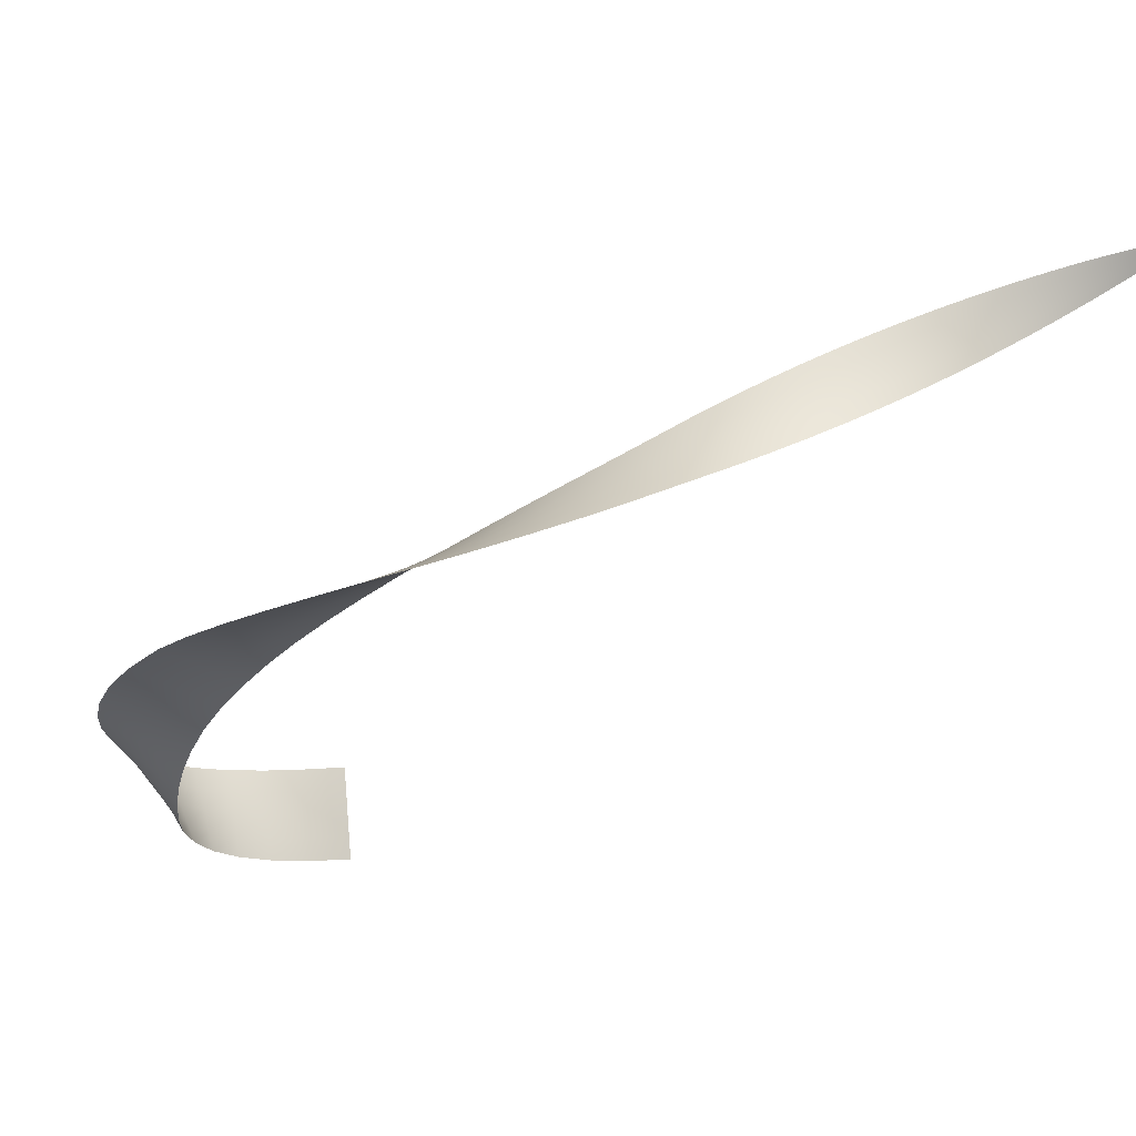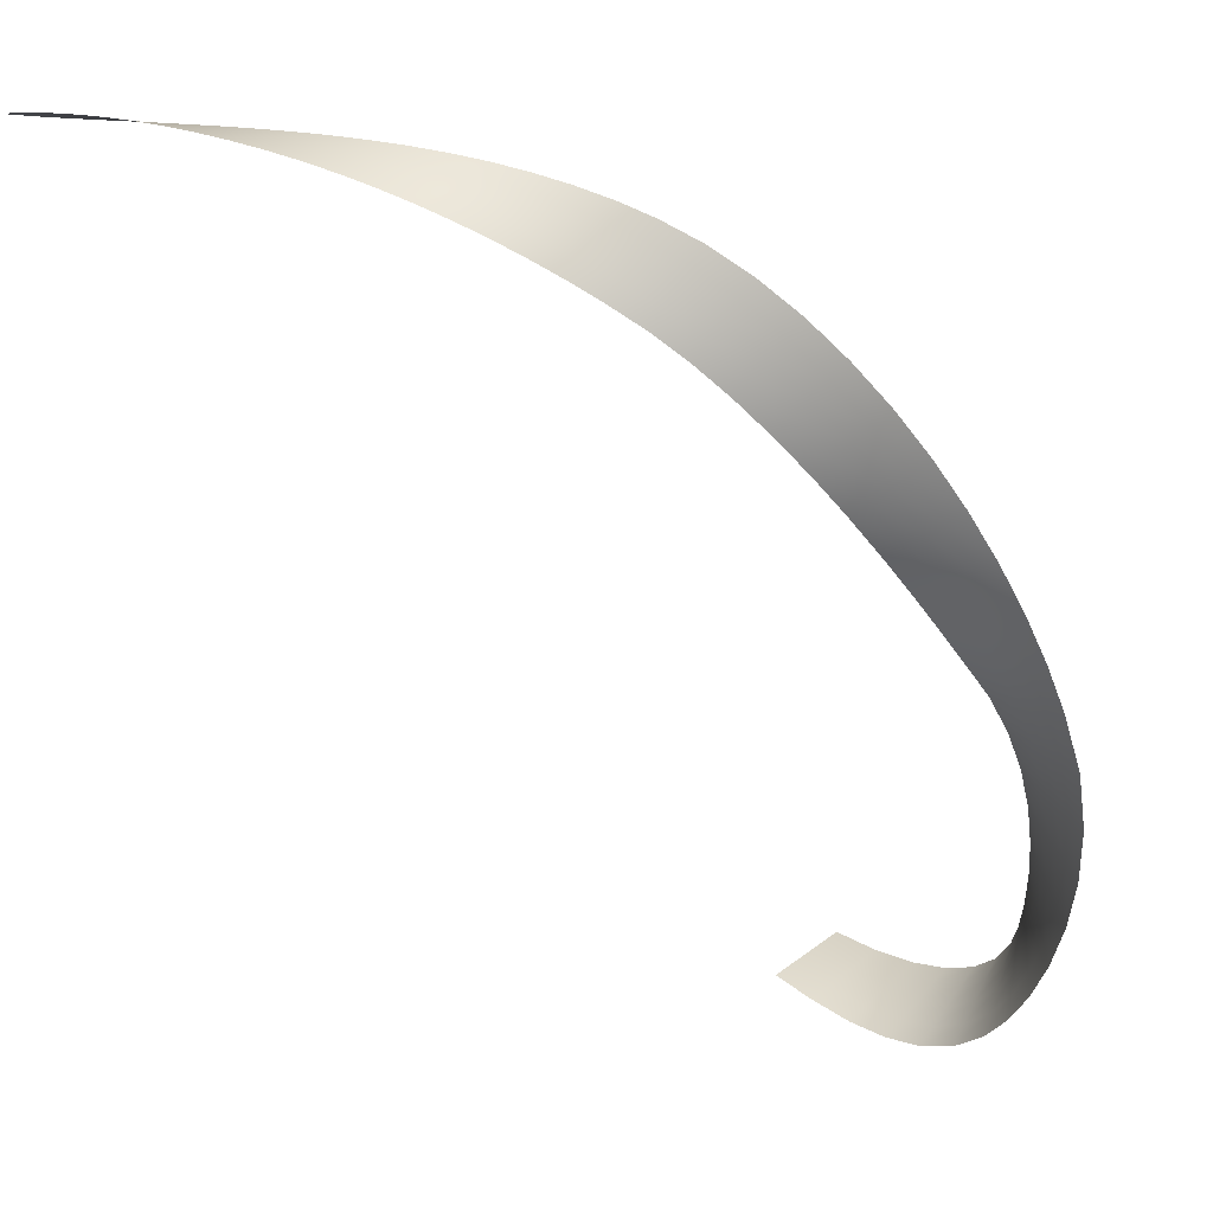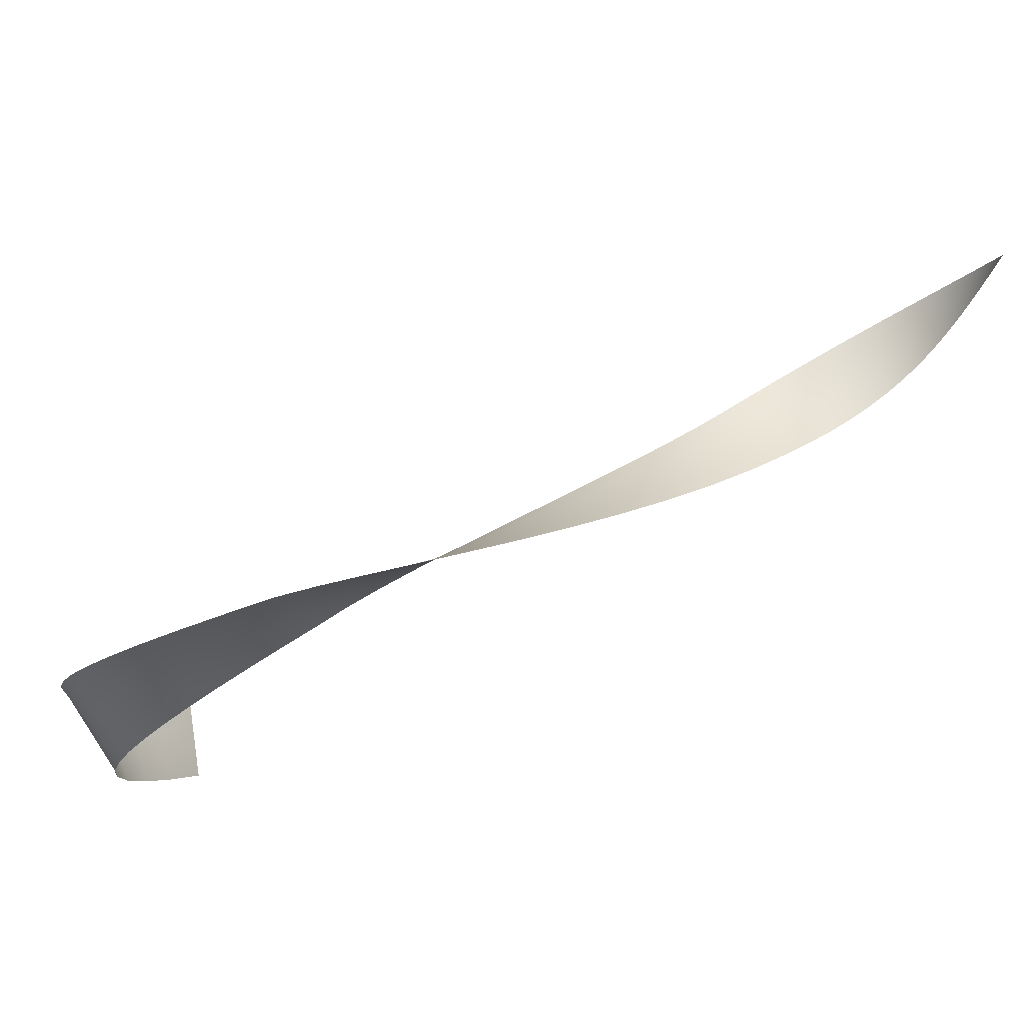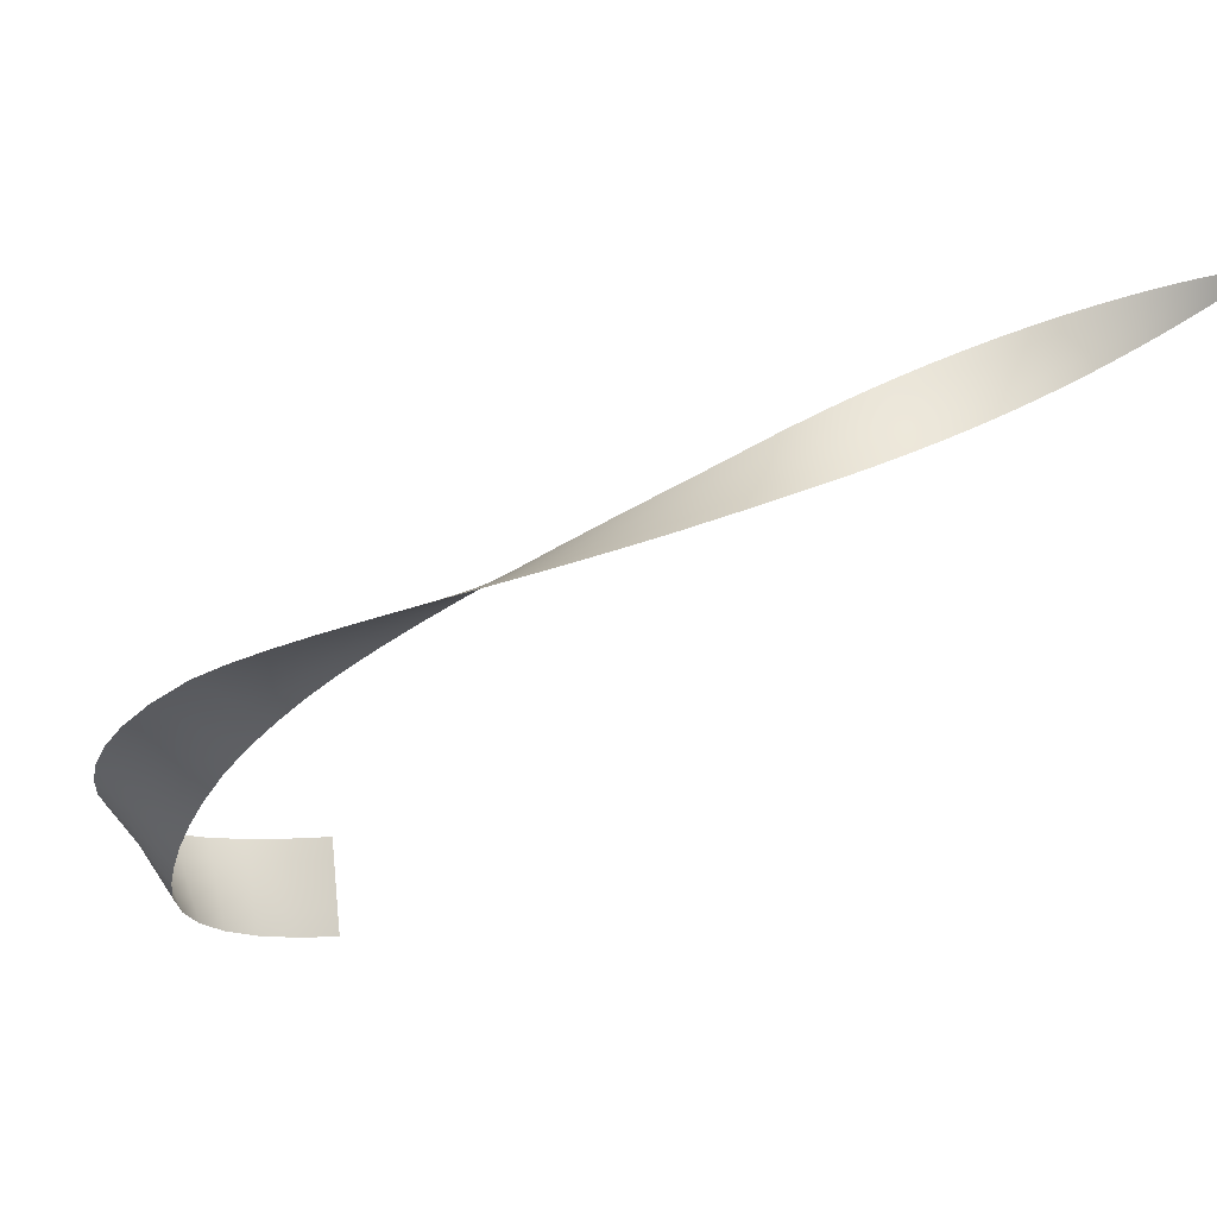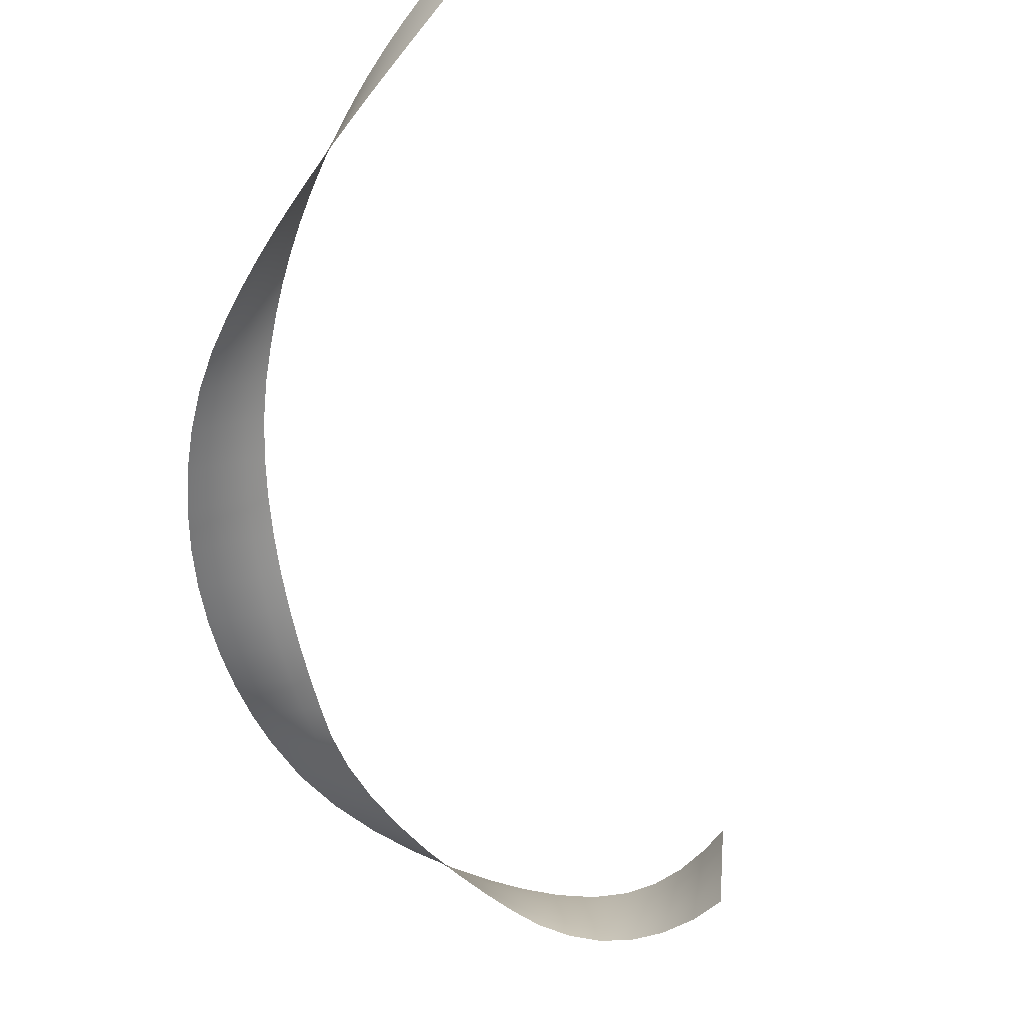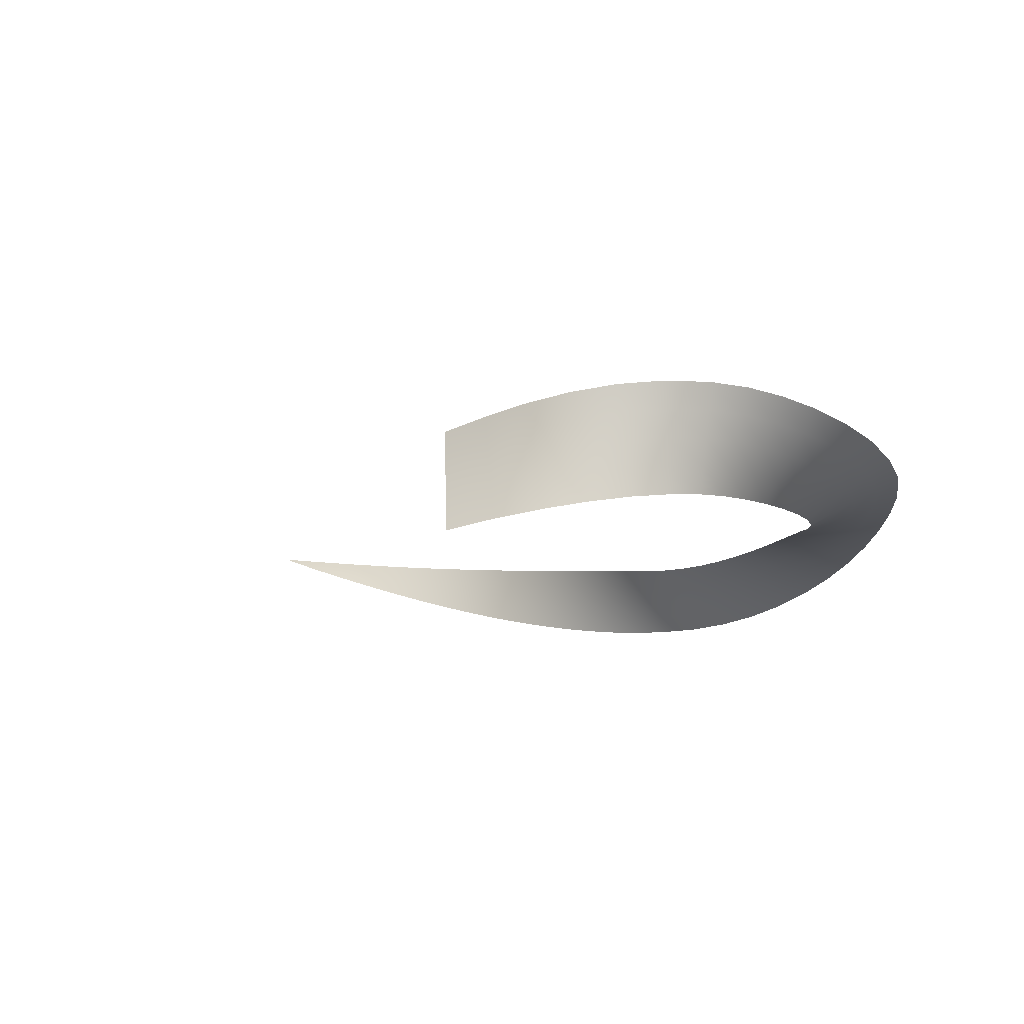
<metadata>
{"format":"obj","ext":"obj","renderer":"f3d","projection":"perspective","resolution":1024,"background":"white","views":[{"elev":-3.3,"azim":148.3,"up":"+Z"},{"elev":15.0,"azim":40.0,"up":"+Y"},{"elev":-0.7,"azim":117.6,"up":"+Z"},{"elev":-6.2,"azim":141.9,"up":"+Z"},{"elev":-41.1,"azim":-137.2,"up":"+Z"},{"elev":-36.3,"azim":14.8,"up":"+Z"}]}
</metadata>
<code>
g Eff_Model_Stripe_Shrink_05
v 0.009494 0.07615 -0.3099
v 0.01077 0.05078 -0.1311
v 0.3334 0.02242 -0.3164
v 0.3285 -0.01553 -0.1399
v 0.01205 0.0254 0.04765
v 0.6569 0.01744 -0.303
v 0.3236 -0.05349 0.03658
v 0.01333 2.774e-05 0.2264
v 0.6472 -0.03876 -0.1317
v 0.9485 0.06084 -0.2687
v 0.3188 -0.09144 0.2131
v 0.01461 -0.02535 0.4052
v 0.3139 -0.1294 0.3895
v 0.6375 -0.09496 0.03967
v 0.9402 -0.01382 -0.1046
v 1.202 0.1516 -0.2141
v 0.6278 -0.1512 0.211
v 0.6181 -0.2074 0.3823
v 0.9319 -0.08849 0.05959
v 1.203 0.06047 -0.05829
v 1.414 0.2863 -0.1401
v 0.9236 -0.1632 0.2237
v 0.9153 -0.2378 0.3879
v 1.204 -0.03063 0.09747
v 1.433 0.1841 0.007136
v 1.588 0.4632 -0.04731
v 1.206 -0.1217 0.2532
v 1.207 -0.2128 0.409
v 1.453 0.08179 0.1544
v 1.631 0.3574 0.09196
v 1.705 0.6466 0.0488
v 1.472 -0.02049 0.3016
v 1.491 -0.1228 0.4489
v 1.674 0.2516 0.2312
v 1.772 0.5433 0.1797
v 1.807 0.8563 0.1551
v 1.718 0.1458 0.3705
v 1.761 0.03995 0.5098
v 1.84 0.4399 0.3105
v 1.896 0.7572 0.2754
v 1.907 1.104 0.2778
v 1.907 0.3365 0.4414
v 1.974 0.2332 0.5722
v 1.985 0.6581 0.3956
v 2.016 1.012 0.386
v 1.993 1.378 0.4139
v 2.075 0.5591 0.5159
v 2.164 0.46 0.6361
v 2.125 0.9197 0.4942
v 2.12 1.297 0.5092
v 2.056 1.666 0.5598
v 2.234 0.8277 0.6023
v 2.343 0.7357 0.7105
v 2.247 1.215 0.6045
v 2.2 1.601 0.6423
v 2.088 1.956 0.7115
v 2.374 1.134 0.6998
v 2.502 1.053 0.7951
v 2.343 1.535 0.7248
v 2.244 1.912 0.7822
v 2.081 2.234 0.8647
v 2.486 1.469 0.8073
v 2.629 1.404 0.8897
v 2.4 1.868 0.8529
v 2.245 2.218 0.9258
v 2.03 2.488 1.015
v 2.557 1.824 0.9236
v 2.713 1.78 0.9943
v 2.41 2.202 0.9868
v 2.194 2.508 1.07
v 1.956 2.686 1.147
v 2.574 2.187 1.048
v 2.738 2.171 1.109
v 2.359 2.527 1.124
v 2.119 2.728 1.187
v 1.86 2.906 1.283
v 2.524 2.547 1.179
v 2.689 2.567 1.234
v 2.282 2.771 1.228
v 2.019 2.967 1.308
v 1.744 3.143 1.424
v 2.445 2.813 1.269
v 2.608 2.856 1.31
v 2.178 3.028 1.333
v 1.896 3.219 1.433
v 1.609 3.389 1.568
v 2.336 3.089 1.358
v 2.495 3.15 1.383
v 2.047 3.295 1.441
v 1.751 3.478 1.559
v 1.458 3.638 1.712
v 2.199 3.372 1.449
v 2.351 3.448 1.457
v 1.893 3.568 1.551
v 1.588 3.738 1.688
v 1.292 3.885 1.858
v 2.036 3.657 1.543
v 2.178 3.747 1.535
v 1.718 3.839 1.664
v 1.408 3.993 1.819
v 1.113 4.122 2.002
v 1.848 3.939 1.64
v 1.978 4.039 1.616
v 1.523 4.102 1.78
v 1.213 4.238 1.95
v 0.9234 4.346 2.145
v 1.639 4.211 1.741
v 1.755 4.32 1.703
v 1.312 4.353 1.899
v 1.005 4.466 2.083
v 0.7246 4.551 2.287
v 1.412 4.468 1.847
v 1.511 4.584 1.795
v 1.087 4.586 2.02
v 0.7869 4.673 2.215
v 0.518 4.733 2.426
v 1.168 4.705 1.957
v 1.25 4.825 1.895
v 0.8493 4.795 2.144
v 0.5603 4.855 2.348
v 0.3194 4.882 2.556
v 0.9117 4.917 2.072
v 0.974 5.04 2.001
v 0.6026 4.978 2.27
v 0.3433 5.001 2.473
v 0.1368 5.009 2.674
v 0.6449 5.1 2.192
v 0.6872 5.223 2.114
v 0.3673 5.12 2.389
v 0.1465 5.119 2.584
v -0.0542 5.128 2.789
v 0.3912 5.239 2.305
v 0.4151 5.358 2.221
v 0.1563 5.23 2.493
v -0.05686 5.228 2.693
v -0.2529 5.239 2.9
v 0.166 5.34 2.402
v 0.1757 5.451 2.312
v -0.05952 5.329 2.597
v -0.266 5.328 2.801
v -0.4583 5.343 3.007
v -0.06218 5.429 2.501
v -0.06484 5.53 2.406
v -0.279 5.417 2.701
v -0.4798 5.419 2.906
v -0.6693 5.437 3.11
v -0.2921 5.506 2.602
v -0.3052 5.595 2.502
v -0.5012 5.496 2.804
v -0.6971 5.501 3.008
v -0.8846 5.522 3.209
v -0.5227 5.572 2.703
v -0.5441 5.649 2.602
v -0.7249 5.565 2.907
v -0.9168 5.573 3.108
v -1.103 5.598 3.302
v -0.7527 5.628 2.805
v -0.7805 5.692 2.703
v -0.949 5.625 3.007
v -1.137 5.637 3.204
v -1.322 5.664 3.391
v -0.9812 5.676 2.907
v -1.013 5.727 2.806
v -1.172 5.676 3.106
v -1.357 5.692 3.297
v -1.54 5.721 3.474
v -1.207 5.715 3.008
v -1.242 5.754 2.91
v -1.393 5.72 3.203
v -1.576 5.738 3.385
v -1.756 5.768 3.552
v -1.429 5.747 3.108
v -1.465 5.775 3.014
v -1.611 5.756 3.296
v -1.79 5.777 3.47
v -1.968 5.806 3.625
v -1.646 5.773 3.208
v -1.682 5.791 3.119
v -1.824 5.786 3.387
v -1.999 5.808 3.55
v -2.174 5.836 3.693
v -1.858 5.794 3.305
v -1.892 5.803 3.222
v -2.031 5.809 3.474
v -2.202 5.832 3.625
v -2.372 5.858 3.754
v -2.062 5.811 3.399
v -2.094 5.812 3.324
v -2.231 5.827 3.558
v -2.397 5.849 3.696
v -2.561 5.872 3.811
v -2.259 5.823 3.491
v -2.287 5.819 3.423
v -2.421 5.841 3.637
v -2.582 5.861 3.761
v -2.739 5.88 3.861
v -2.446 5.833 3.578
v -2.471 5.825 3.519
v -2.602 5.851 3.711
v -2.755 5.868 3.821
v -2.904 5.882 3.905
v -2.623 5.84 3.662
v -2.644 5.829 3.612
v -2.772 5.857 3.78
v -2.916 5.871 3.874
v -3.055 5.878 3.943
v -2.789 5.846 3.74
v -2.805 5.834 3.7
v -2.929 5.86 3.844
v -3.064 5.87 3.922
v -3.192 5.871 3.974
v -2.941 5.85 3.814
v -2.954 5.839 3.783
v -3.072 5.862 3.902
v -3.196 5.866 3.963
v -3.311 5.86 3.998
v -3.311 5.86 3.998
v -3.08 5.854 3.881
v -3.088 5.845 3.861
v -3.2 5.862 3.953
v -3.311 5.86 3.998
v -3.204 5.857 3.943
v -3.208 5.852 3.933
v -3.311 5.86 3.998
v -3.311 5.86 3.998
g Eff_Model_Stripe_Shrink_05_0
f 3 2 1
f 2 3 4
f 4 5 2
f 6 4 3
f 5 4 7
f 7 8 5
f 4 6 9
f 9 7 4
f 10 9 6
f 8 7 11
f 11 12 8
f 12 11 13
f 7 9 14
f 14 11 7
f 9 10 15
f 15 14 9
f 16 15 10
f 17 13 11
f 11 14 17
f 13 17 18
f 14 15 19
f 19 17 14
f 15 16 20
f 20 19 15
f 21 20 16
f 22 18 17
f 17 19 22
f 18 22 23
f 19 20 24
f 24 22 19
f 20 21 25
f 25 24 20
f 26 25 21
f 27 23 22
f 22 24 27
f 23 27 28
f 24 25 29
f 29 27 24
f 25 26 30
f 30 29 25
f 31 30 26
f 32 28 27
f 27 29 32
f 28 32 33
f 29 30 34
f 34 32 29
f 30 31 35
f 35 34 30
f 36 35 31
f 37 33 32
f 32 34 37
f 33 37 38
f 34 35 39
f 39 37 34
f 35 36 40
f 40 39 35
f 41 40 36
f 42 38 37
f 37 39 42
f 38 42 43
f 39 40 44
f 44 42 39
f 40 41 45
f 45 44 40
f 46 45 41
f 47 43 42
f 42 44 47
f 43 47 48
f 44 45 49
f 49 47 44
f 45 46 50
f 50 49 45
f 51 50 46
f 52 48 47
f 47 49 52
f 48 52 53
f 49 50 54
f 54 52 49
f 50 51 55
f 55 54 50
f 56 55 51
f 57 53 52
f 52 54 57
f 53 57 58
f 54 55 59
f 59 57 54
f 55 56 60
f 60 59 55
f 61 60 56
f 62 58 57
f 57 59 62
f 58 62 63
f 59 60 64
f 64 62 59
f 60 61 65
f 65 64 60
f 66 65 61
f 67 63 62
f 62 64 67
f 63 67 68
f 64 65 69
f 69 67 64
f 65 66 70
f 70 69 65
f 71 70 66
f 72 68 67
f 67 69 72
f 68 72 73
f 69 70 74
f 74 72 69
f 70 71 75
f 75 74 70
f 76 75 71
f 77 73 72
f 72 74 77
f 73 77 78
f 74 75 79
f 79 77 74
f 75 76 80
f 80 79 75
f 81 80 76
f 82 78 77
f 77 79 82
f 78 82 83
f 79 80 84
f 84 82 79
f 80 81 85
f 85 84 80
f 86 85 81
f 87 83 82
f 82 84 87
f 83 87 88
f 84 85 89
f 89 87 84
f 85 86 90
f 90 89 85
f 91 90 86
f 92 88 87
f 87 89 92
f 88 92 93
f 89 90 94
f 94 92 89
f 90 91 95
f 95 94 90
f 96 95 91
f 97 93 92
f 92 94 97
f 93 97 98
f 94 95 99
f 99 97 94
f 95 96 100
f 100 99 95
f 101 100 96
f 102 98 97
f 97 99 102
f 98 102 103
f 99 100 104
f 104 102 99
f 100 101 105
f 105 104 100
f 106 105 101
f 107 103 102
f 102 104 107
f 103 107 108
f 104 105 109
f 109 107 104
f 105 106 110
f 110 109 105
f 111 110 106
f 112 108 107
f 107 109 112
f 108 112 113
f 109 110 114
f 114 112 109
f 110 111 115
f 115 114 110
f 116 115 111
f 117 113 112
f 112 114 117
f 113 117 118
f 114 115 119
f 119 117 114
f 115 116 120
f 120 119 115
f 121 120 116
f 122 118 117
f 117 119 122
f 118 122 123
f 119 120 124
f 124 122 119
f 120 121 125
f 125 124 120
f 126 125 121
f 127 123 122
f 122 124 127
f 123 127 128
f 124 125 129
f 129 127 124
f 125 126 130
f 130 129 125
f 131 130 126
f 132 128 127
f 127 129 132
f 128 132 133
f 129 130 134
f 134 132 129
f 130 131 135
f 135 134 130
f 136 135 131
f 137 133 132
f 132 134 137
f 133 137 138
f 134 135 139
f 139 137 134
f 135 136 140
f 140 139 135
f 141 140 136
f 142 138 137
f 137 139 142
f 138 142 143
f 139 140 144
f 144 142 139
f 140 141 145
f 145 144 140
f 146 145 141
f 147 143 142
f 142 144 147
f 143 147 148
f 144 145 149
f 149 147 144
f 145 146 150
f 150 149 145
f 151 150 146
f 152 148 147
f 147 149 152
f 148 152 153
f 149 150 154
f 154 152 149
f 150 151 155
f 155 154 150
f 156 155 151
f 157 153 152
f 152 154 157
f 153 157 158
f 154 155 159
f 159 157 154
f 155 156 160
f 160 159 155
f 161 160 156
f 162 158 157
f 157 159 162
f 158 162 163
f 159 160 164
f 164 162 159
f 160 161 165
f 165 164 160
f 166 165 161
f 167 163 162
f 162 164 167
f 163 167 168
f 164 165 169
f 169 167 164
f 165 166 170
f 170 169 165
f 171 170 166
f 172 168 167
f 167 169 172
f 168 172 173
f 169 170 174
f 174 172 169
f 170 171 175
f 175 174 170
f 176 175 171
f 177 173 172
f 172 174 177
f 173 177 178
f 174 175 179
f 179 177 174
f 175 176 180
f 180 179 175
f 181 180 176
f 182 178 177
f 177 179 182
f 178 182 183
f 179 180 184
f 184 182 179
f 180 181 185
f 185 184 180
f 186 185 181
f 187 183 182
f 182 184 187
f 183 187 188
f 184 185 189
f 189 187 184
f 185 186 190
f 190 189 185
f 191 190 186
f 192 188 187
f 187 189 192
f 188 192 193
f 189 190 194
f 194 192 189
f 190 191 195
f 195 194 190
f 196 195 191
f 197 193 192
f 192 194 197
f 193 197 198
f 194 195 199
f 199 197 194
f 195 196 200
f 200 199 195
f 201 200 196
f 202 198 197
f 197 199 202
f 198 202 203
f 199 200 204
f 204 202 199
f 200 201 205
f 205 204 200
f 206 205 201
f 207 203 202
f 202 204 207
f 203 207 208
f 204 205 209
f 209 207 204
f 205 206 210
f 210 209 205
f 211 210 206
f 212 208 207
f 207 209 212
f 208 212 213
f 209 210 214
f 214 212 209
f 210 211 215
f 215 214 210
f 216 215 211
f 215 216 217
f 218 213 212
f 212 214 218
f 213 218 219
f 217 220 215
f 214 215 220
f 220 218 214
f 220 217 221
f 222 219 218
f 218 220 222
f 221 222 220
f 219 222 223
f 222 221 224
f 224 223 222
f 223 224 225

</code>
